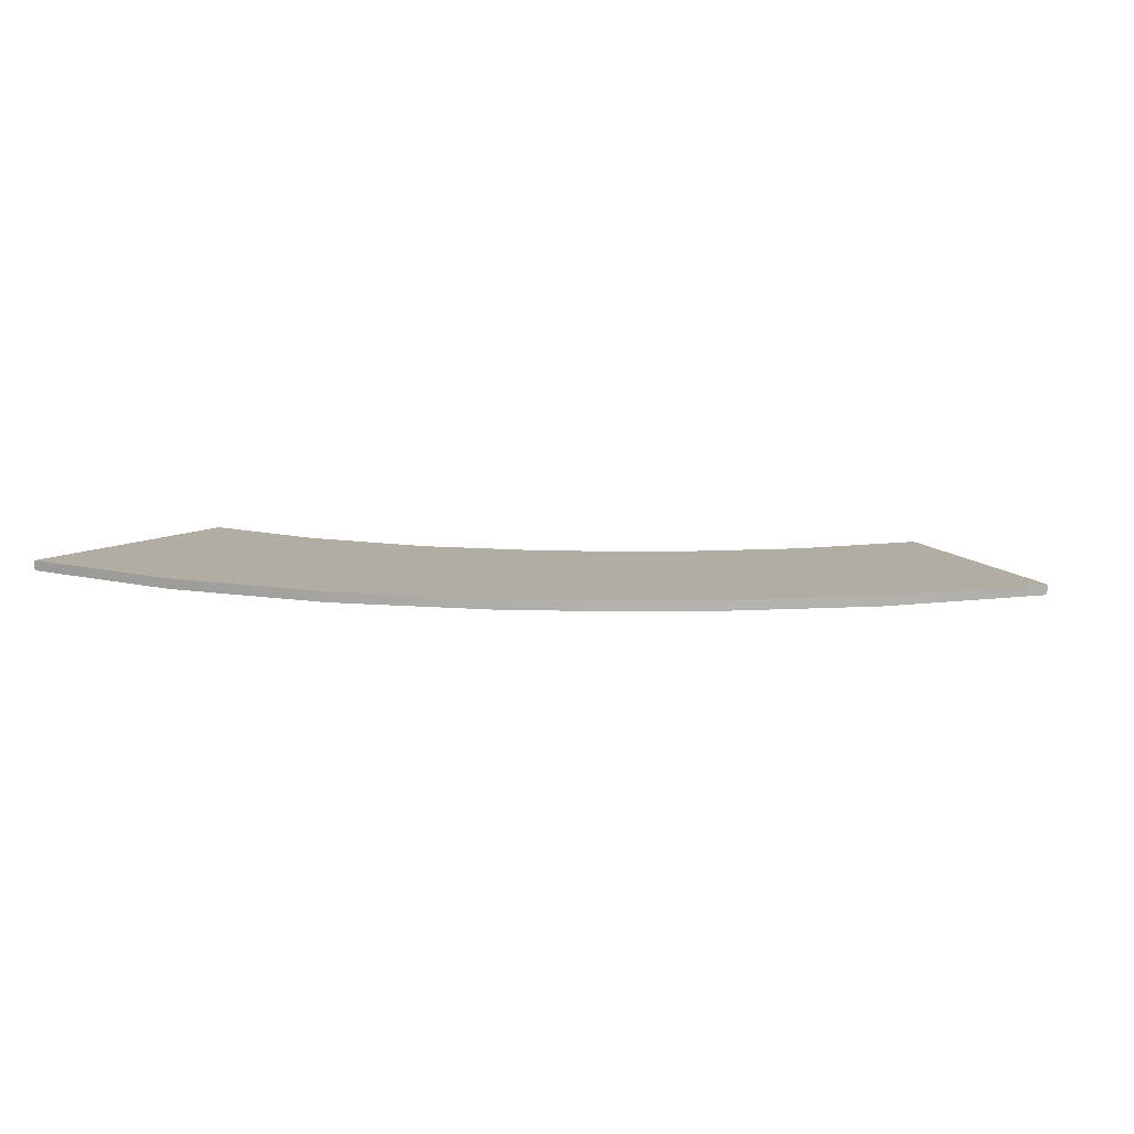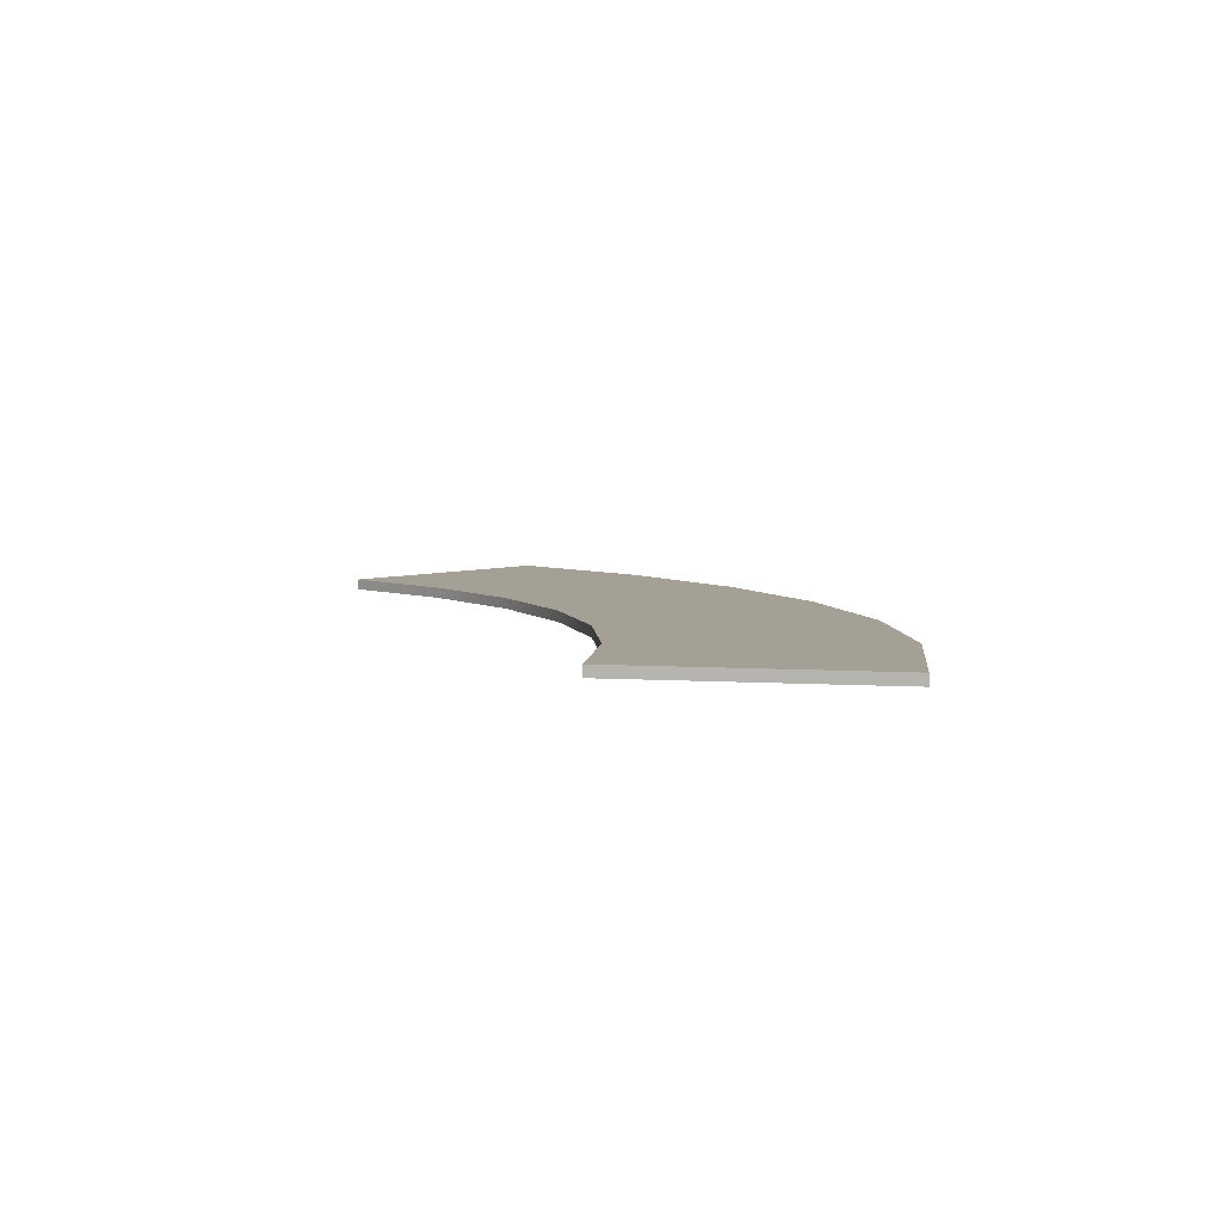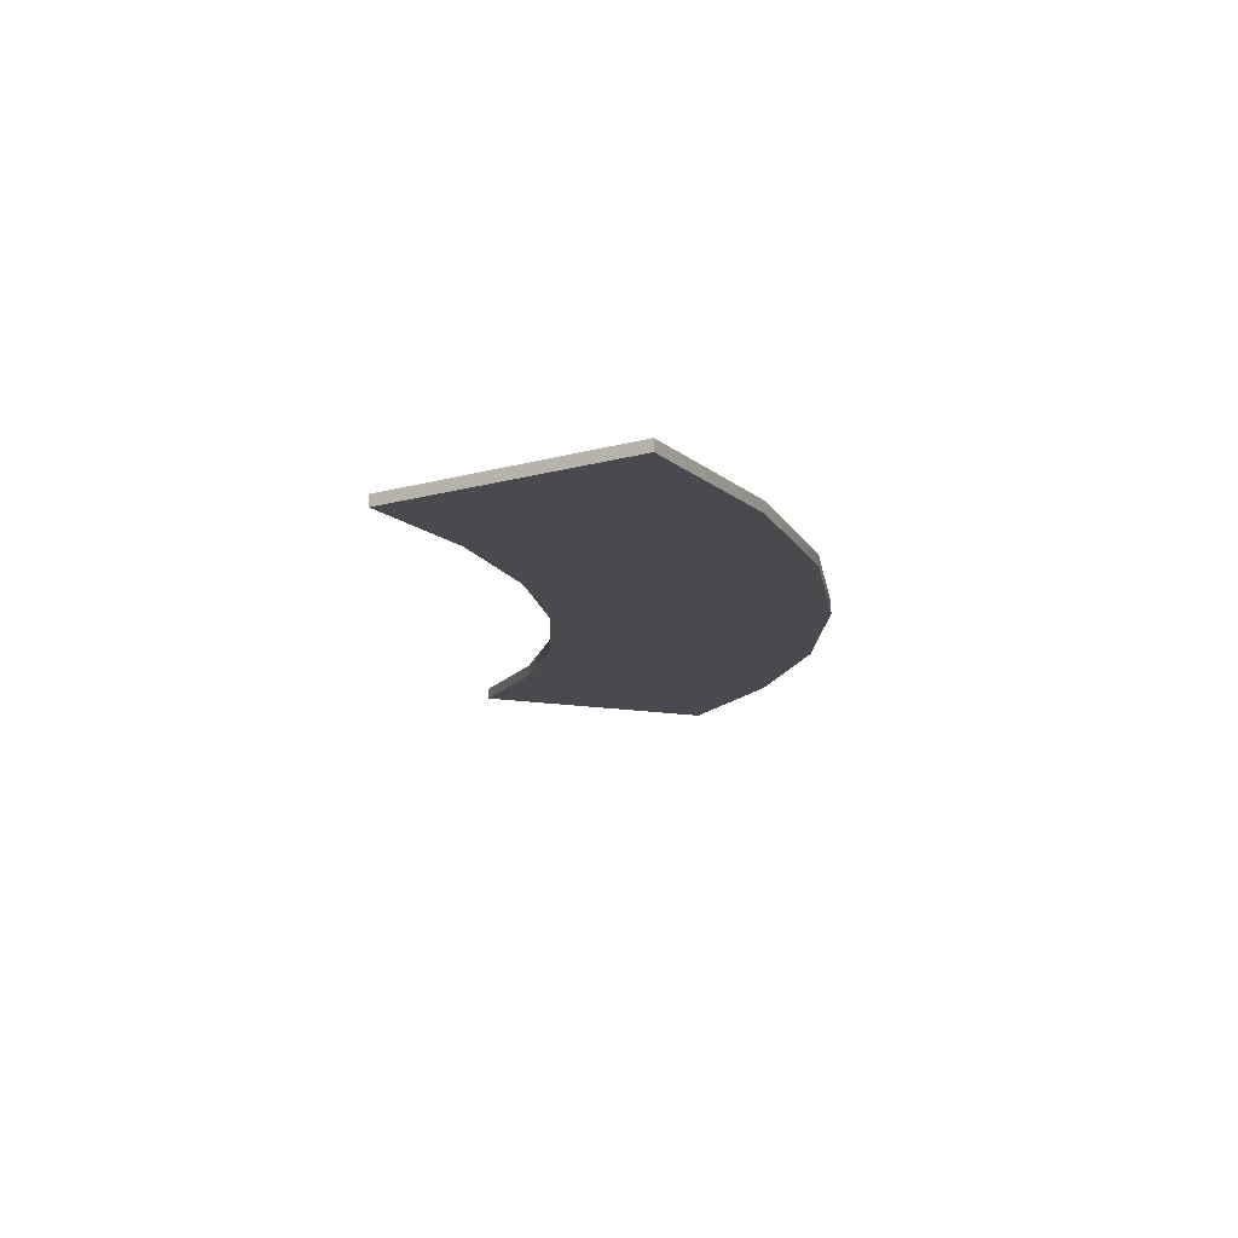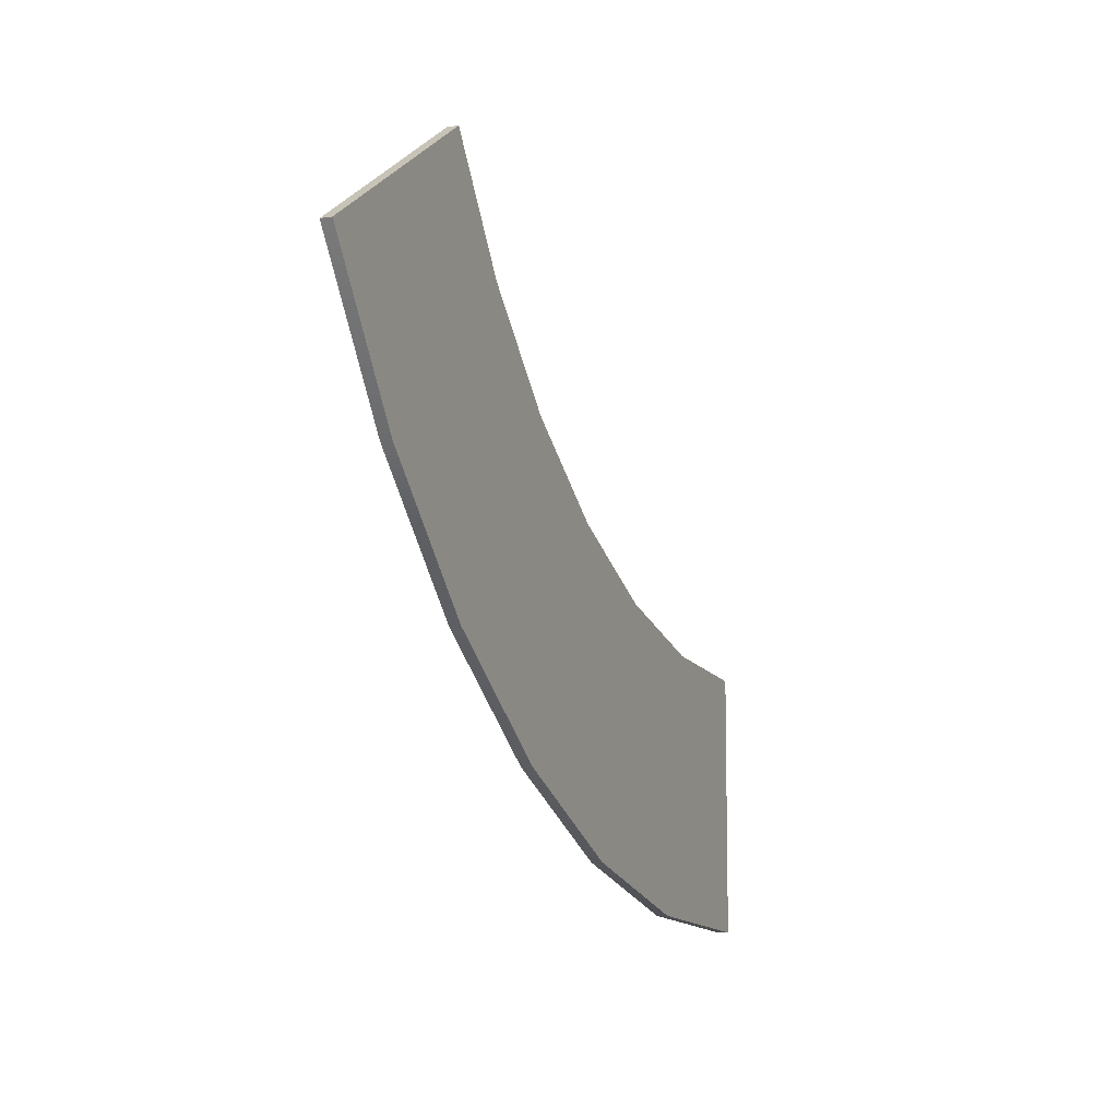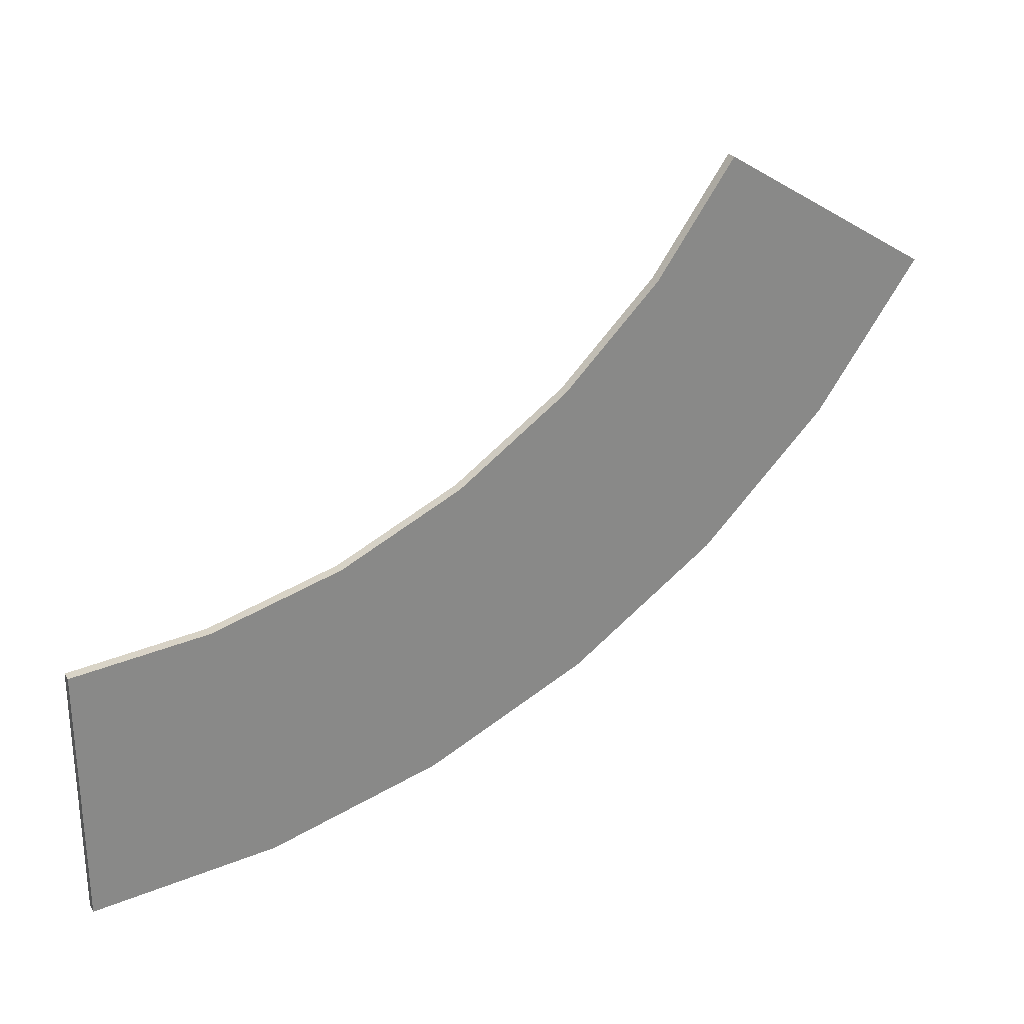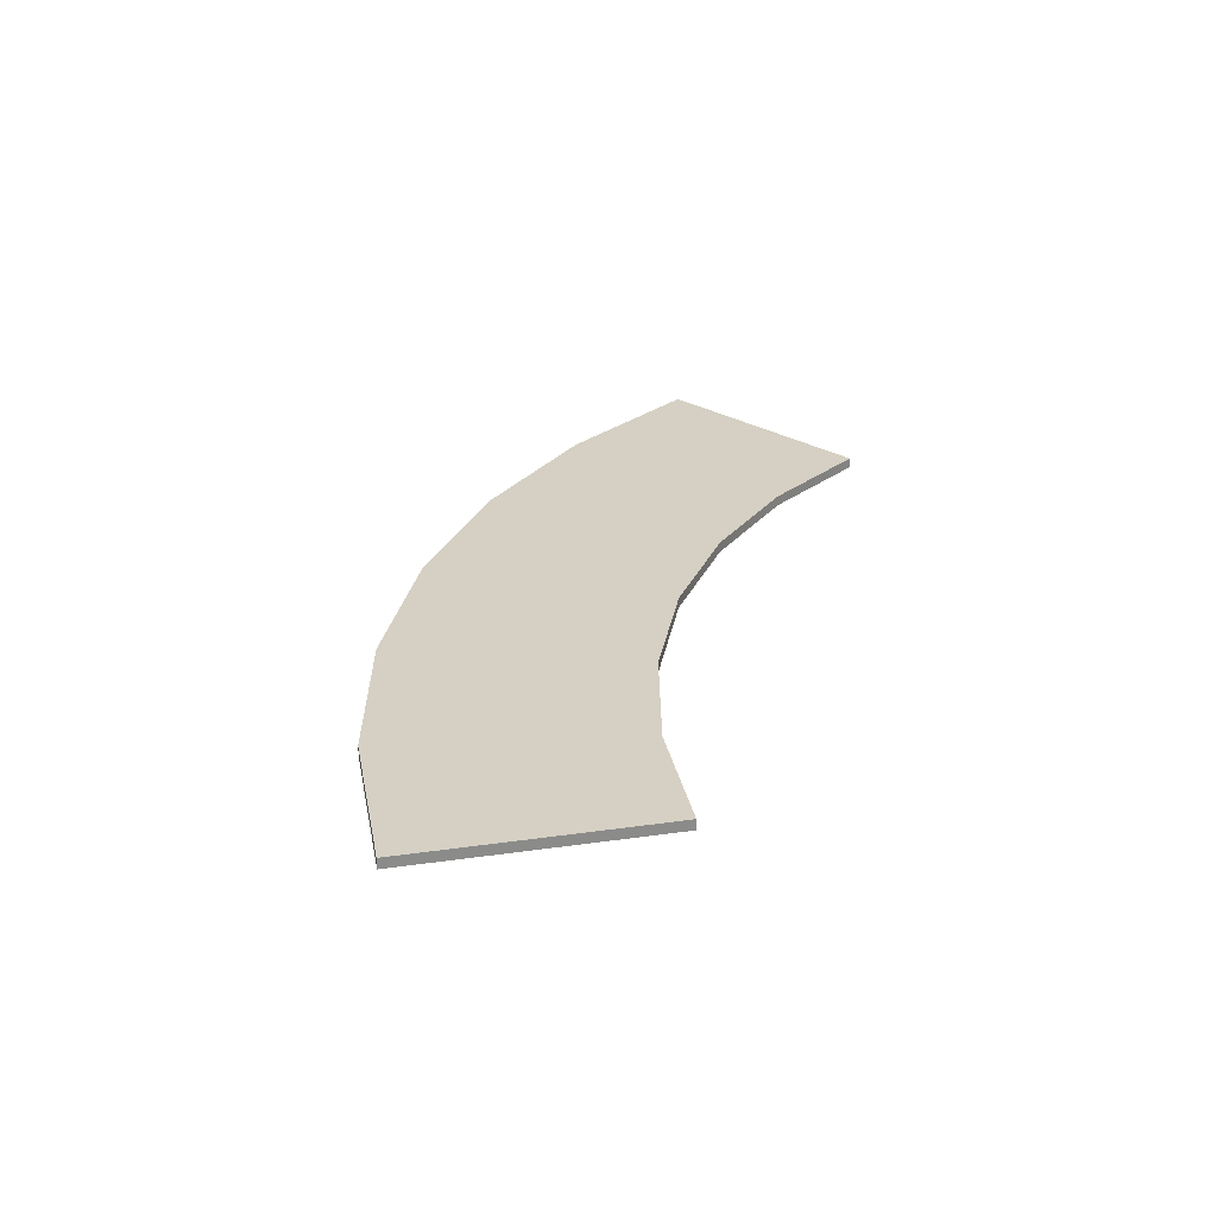
<metadata>
{"format":"obj","ext":"obj","renderer":"f3d","projection":"perspective","resolution":1024,"background":"white","views":[{"elev":10.6,"azim":-143.0,"up":"+Y"},{"elev":5.8,"azim":101.0,"up":"+Y"},{"elev":-12.9,"azim":123.5,"up":"+Y"},{"elev":-9.0,"azim":-67.7,"up":"+Z"},{"elev":27.6,"azim":154.0,"up":"+Z"},{"elev":26.4,"azim":-45.4,"up":"+Y"}]}
</metadata>
<code>
g default
v -922.1 -7.225 715
v 0 -7.225 182.9
v -922.1 7.225 715
v -0 7.225 182.9
v -1219 7.225 525.1
v -0 7.225 -172.6
v -1219 -7.225 525.1
v -0 -7.225 -172.6
v -252.6 7.225 -151.4
v -252.6 -7.225 -151.4
v -184.9 -7.225 199
v -184.9 7.225 199
v -487.7 7.225 -88.44
v -487.7 -7.225 -88.44
v -364.1 -7.225 247.1
v -364.1 7.225 247.1
v -708.2 7.225 14.35
v -708.2 -7.225 14.35
v -532.3 -7.225 325.5
v -532.3 7.225 325.5
v -907.6 7.225 153.9
v -907.6 -7.225 153.9
v -684.4 -7.225 431.9
v -684.4 7.225 431.9
v -1080 7.225 325.9
v -1080 -7.225 325.9
v -815.6 -7.225 563
v -815.6 7.225 563
g RoadTurn60Large
f 1 27 28 3
f 3 28 25 5
f 5 25 26 7
f 7 26 27 1
f 2 8 6 4
f 7 1 3 5
f 9 6 8 10
f 11 10 8 2
f 12 11 2 4
f 9 12 4 6
f 13 9 10 14
f 15 14 10 11
f 16 15 11 12
f 13 16 12 9
f 17 13 14 18
f 19 18 14 15
f 20 19 15 16
f 17 20 16 13
f 21 17 18 22
f 23 22 18 19
f 24 23 19 20
f 21 24 20 17
f 25 21 22 26
f 27 26 22 23
f 28 27 23 24
f 25 28 24 21

</code>
